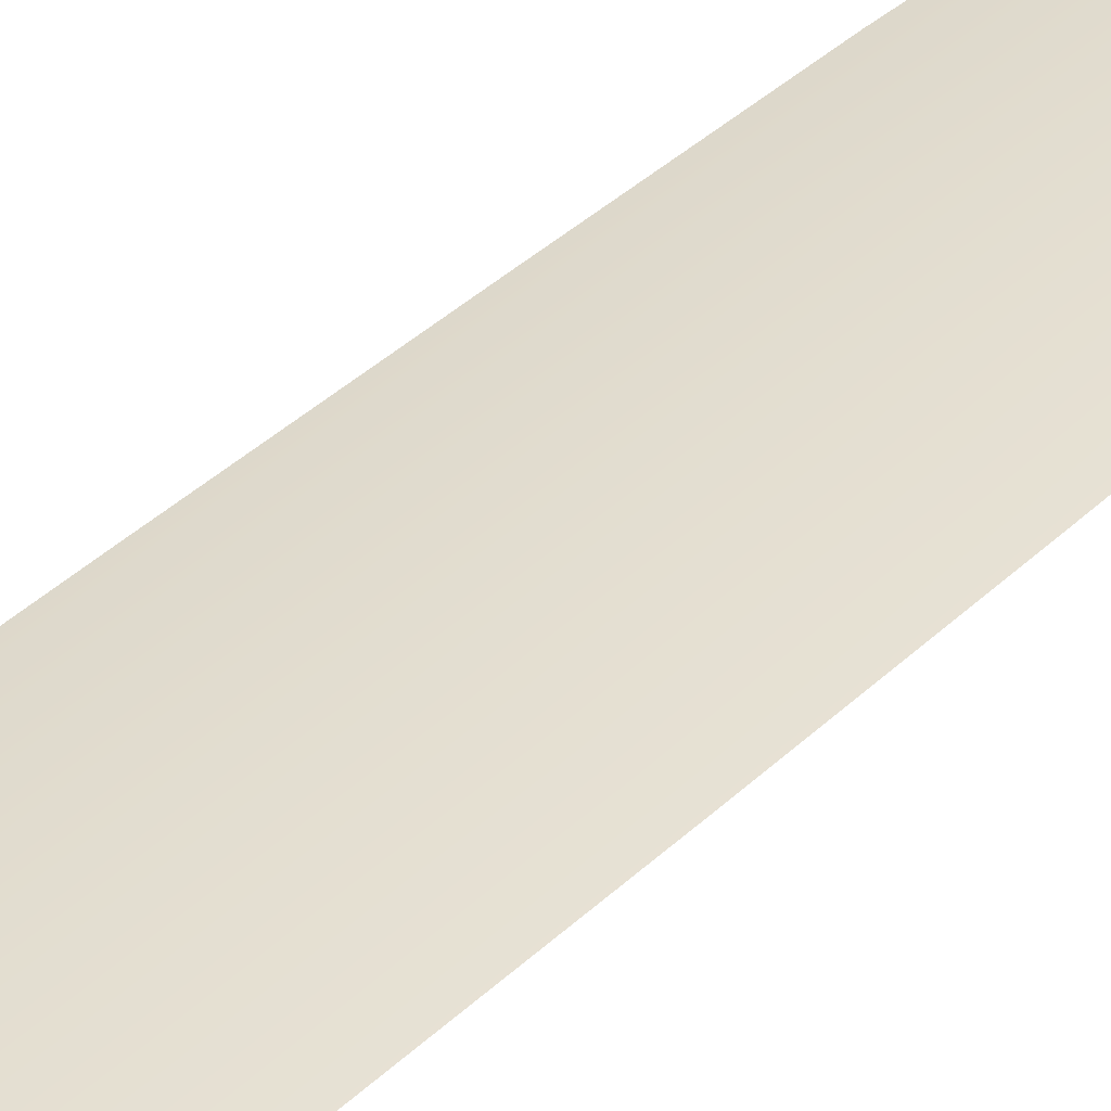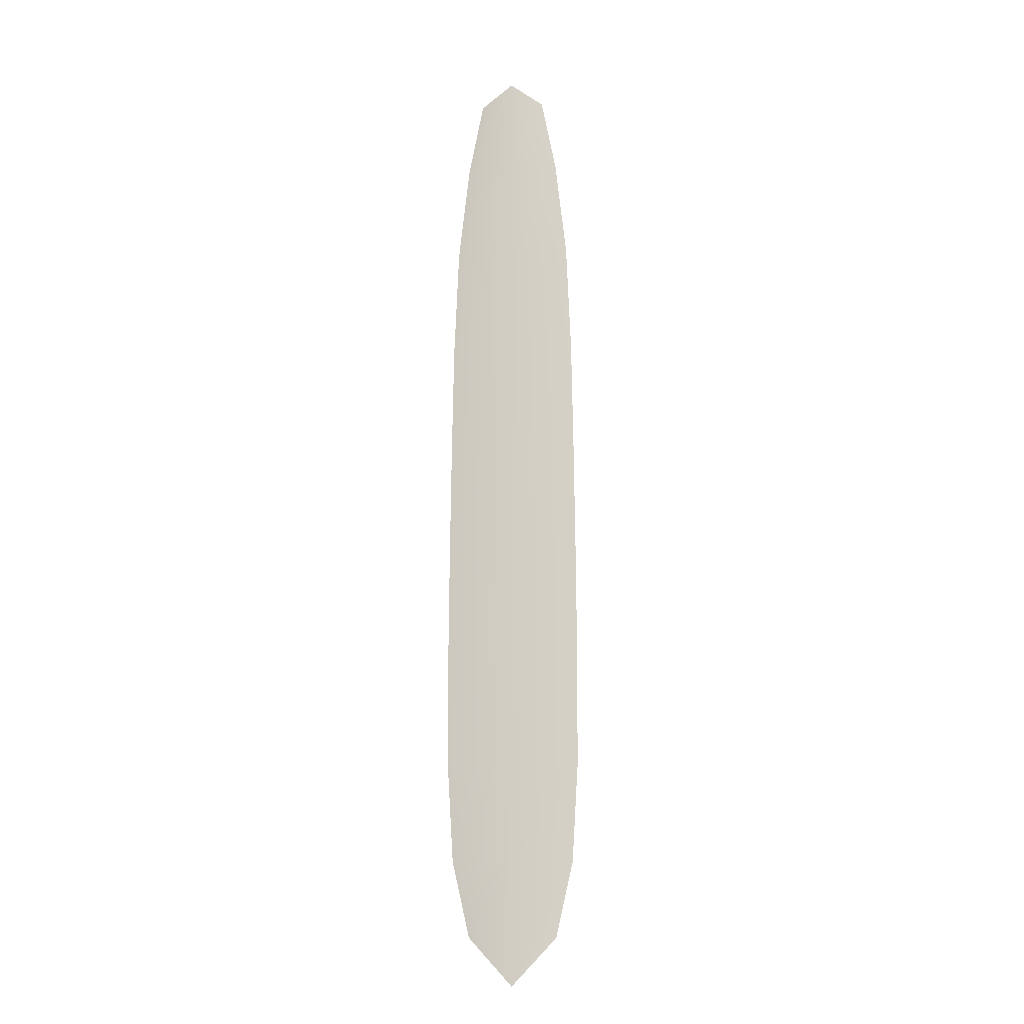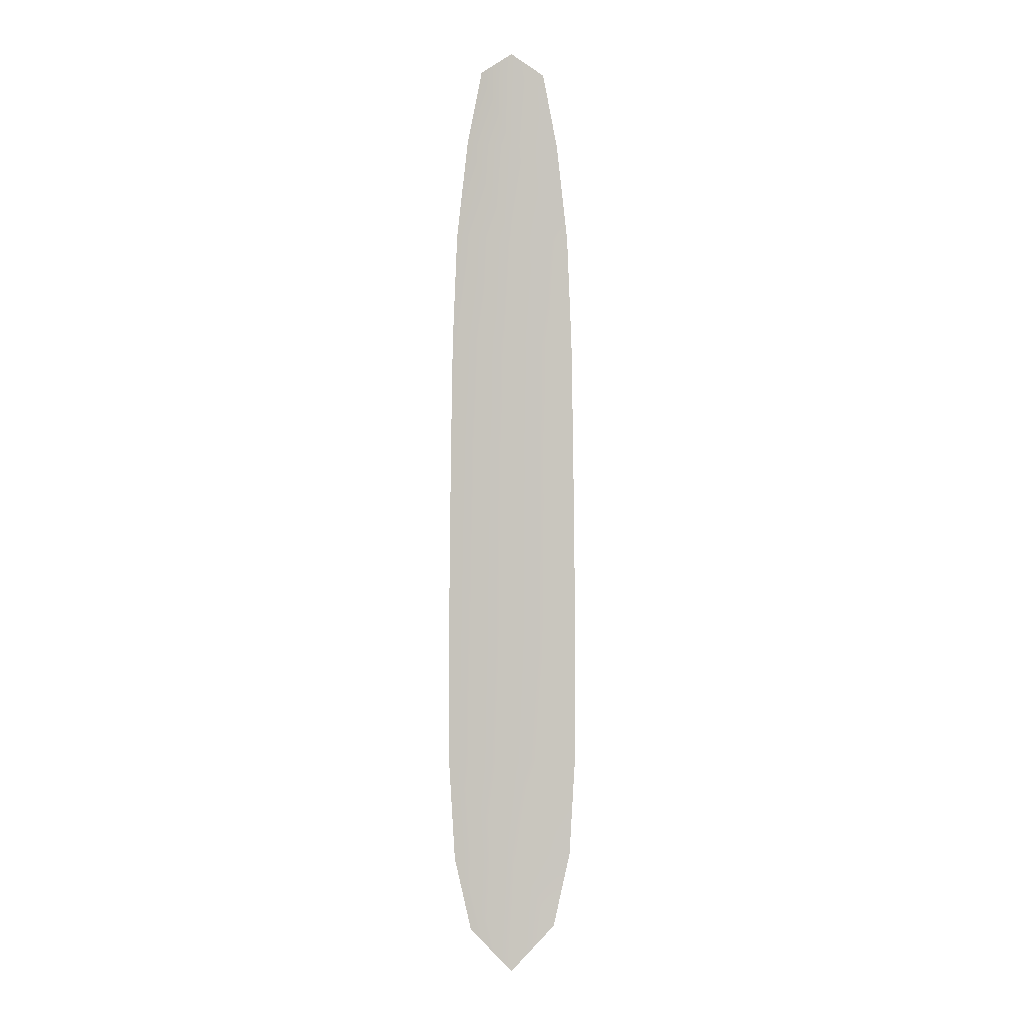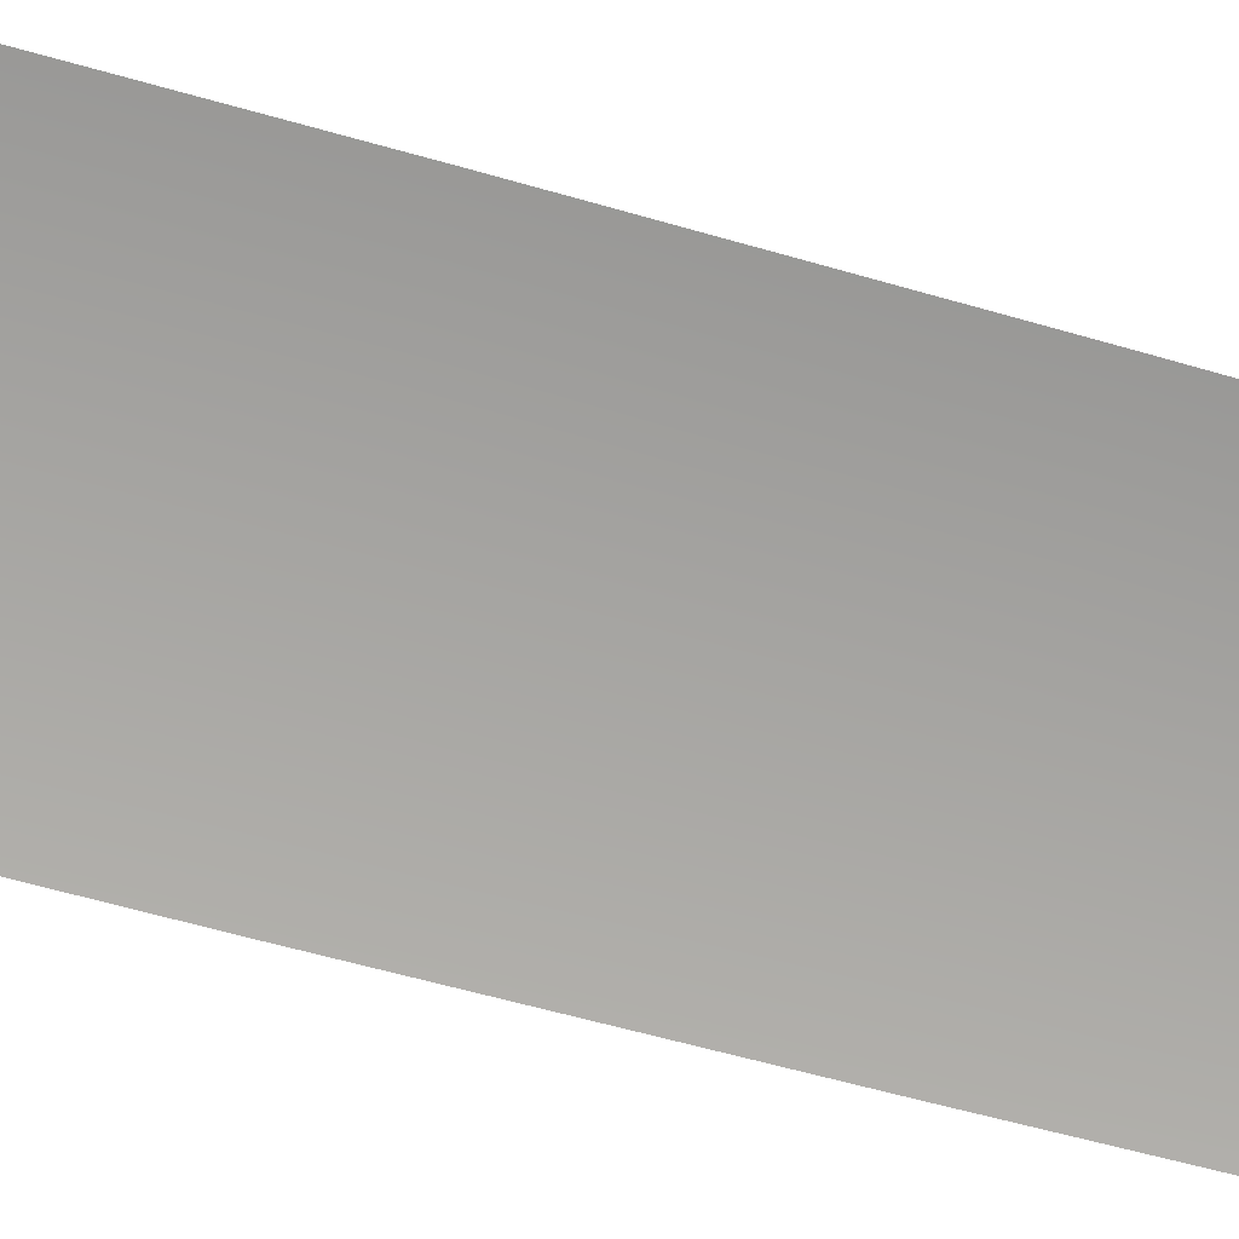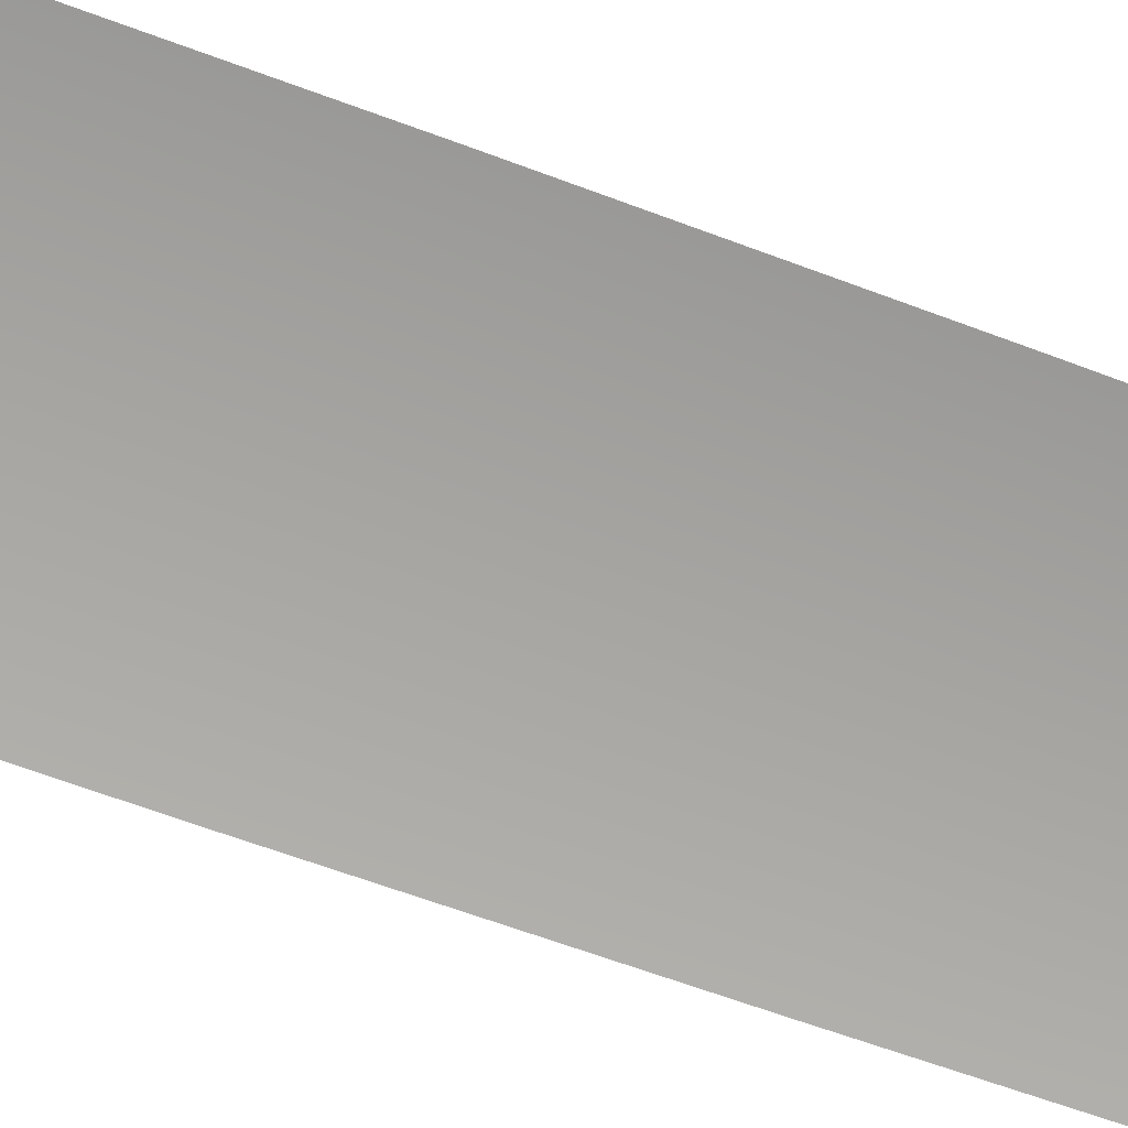
<metadata>
{"format":"obj","ext":"obj","renderer":"f3d","projection":"perspective","resolution":1024,"background":"white","views":[{"elev":35.6,"azim":-141.9,"up":"+Y"},{"elev":-12.3,"azim":-171.3,"up":"+Z"},{"elev":-0.3,"azim":-11.0,"up":"+Z"},{"elev":-73.5,"azim":-105.0,"up":"+Y"},{"elev":-73.6,"azim":-109.6,"up":"+Y"}]}
</metadata>
<code>
o feather_tail_primary_005.001
v -0.2979 0.02215 -0.04403
v -0.3021 0.02215 -0.04403
v -0.2971 0.02215 -0.1023
v -0.3029 0.02215 -0.1023
v -0.3 0.0225 -0.04257
v -0.3 0.0225 -0.1054
v -0.2969 0.02215 -0.04889
v -0.2962 0.02215 -0.05522
v -0.2956 0.02215 -0.09115
v -0.296 0.02215 -0.09747
v -0.304 0.02215 -0.09747
v -0.3044 0.02215 -0.09115
v -0.3038 0.02215 -0.05522
v -0.3031 0.02215 -0.04889
v -0.3 0.0225 -0.04889
v -0.3 0.0225 -0.05522
v -0.3 0.0225 -0.09115
v -0.3 0.0225 -0.09747
v -0.2956 0.02215 -0.08396
v -0.2957 0.02215 -0.07678
v -0.2958 0.02215 -0.06959
v -0.2959 0.02215 -0.0624
v -0.3041 0.02215 -0.0624
v -0.3042 0.02215 -0.06959
v -0.3043 0.02215 -0.07678
v -0.3044 0.02215 -0.08396
v -0.3 0.0225 -0.08396
v -0.3 0.0225 -0.07678
v -0.3 0.0225 -0.06959
v -0.3 0.0225 -0.0624
f 18 10 3 6
f 11 18 6 4
f 5 1 7 15
f 15 7 8 16
f 27 19 9 17
f 17 9 10 18
f 2 5 15 14
f 14 15 16 13
f 26 27 17 12
f 12 17 18 11
f 16 8 22 30
f 30 22 21 29
f 29 21 20 28
f 28 20 19 27
f 13 16 30 23
f 23 30 29 24
f 24 29 28 25
f 25 28 27 26

</code>
